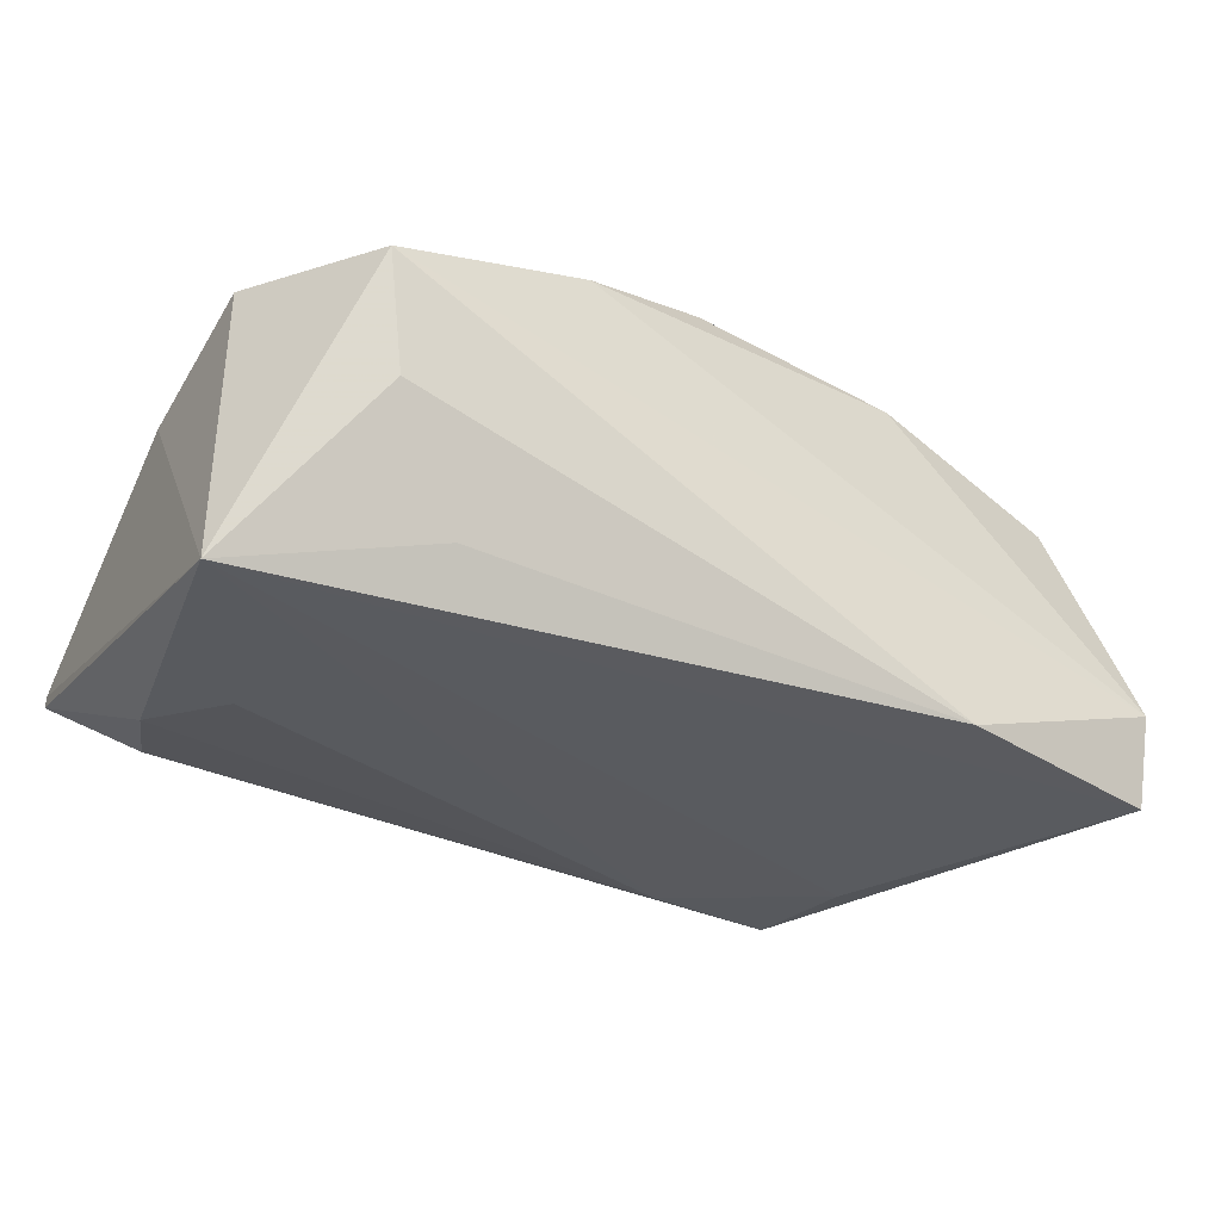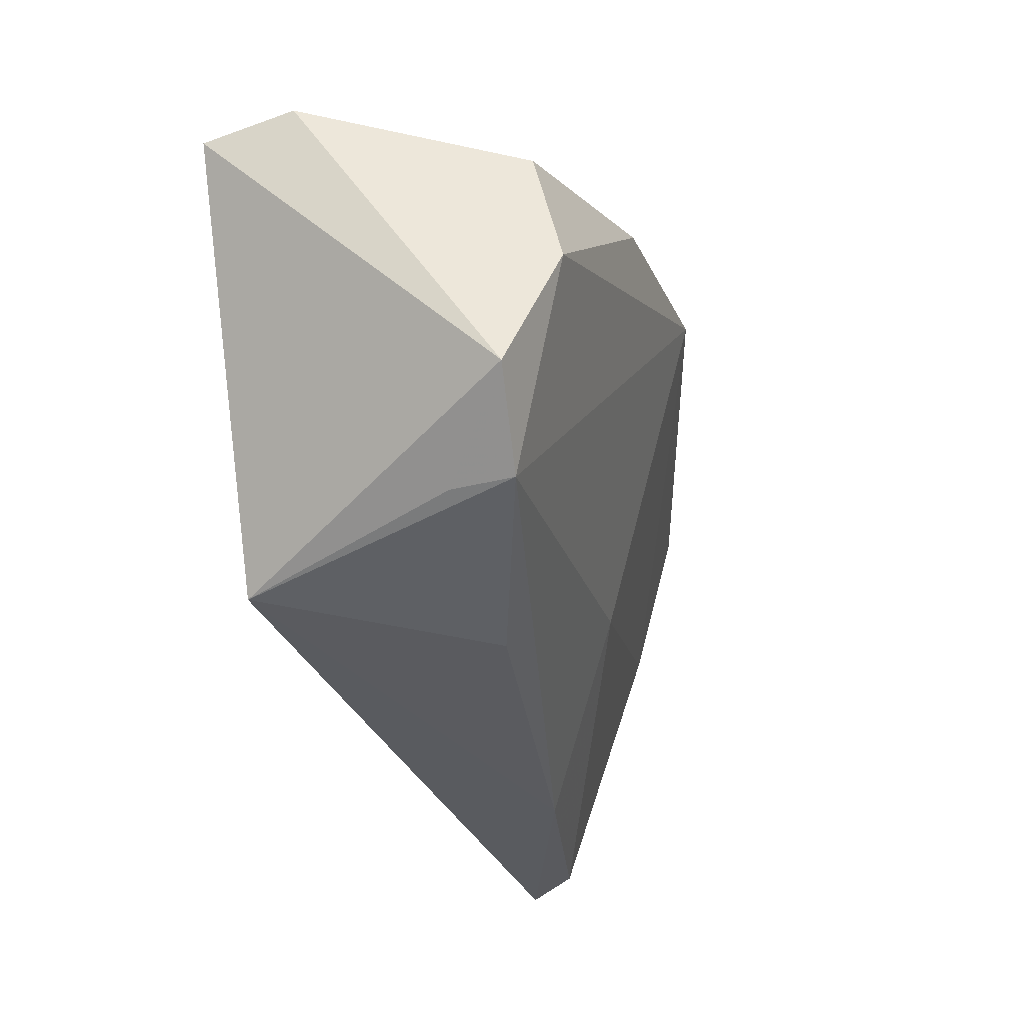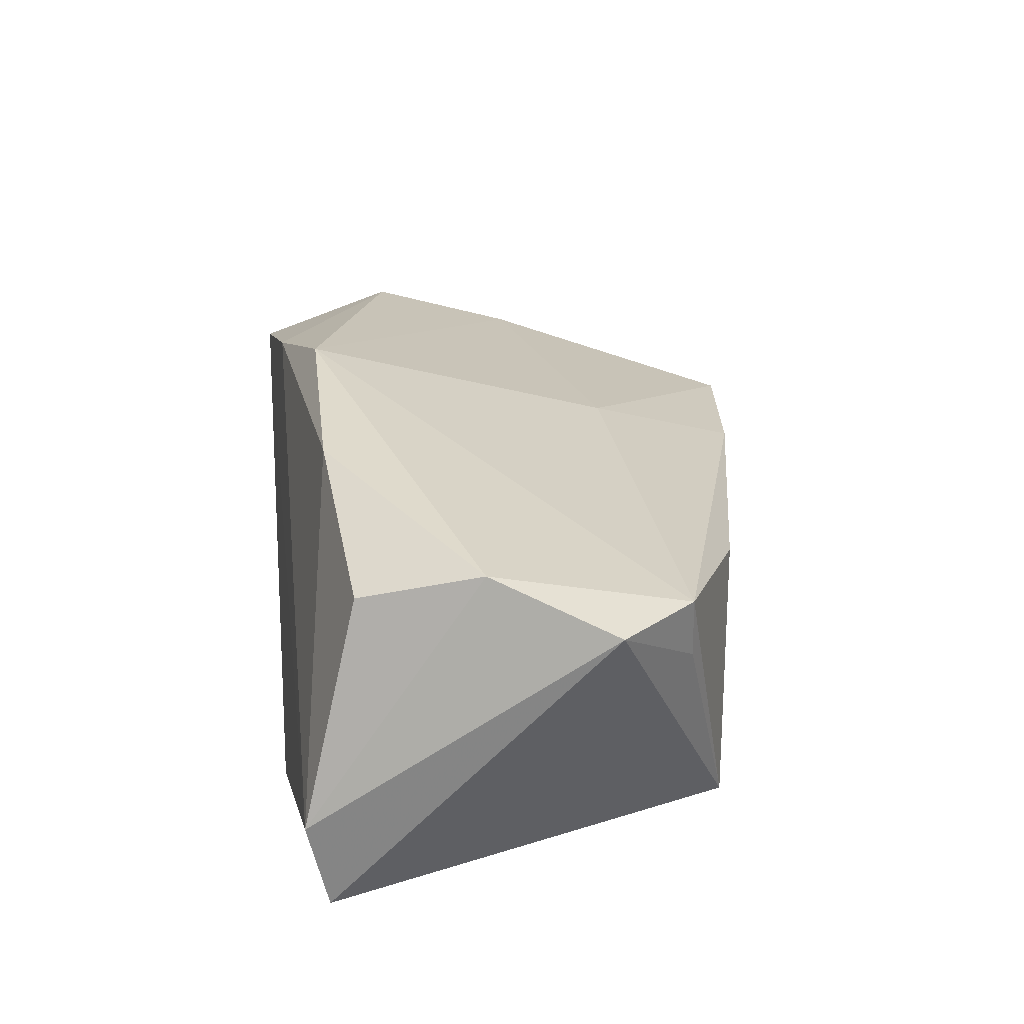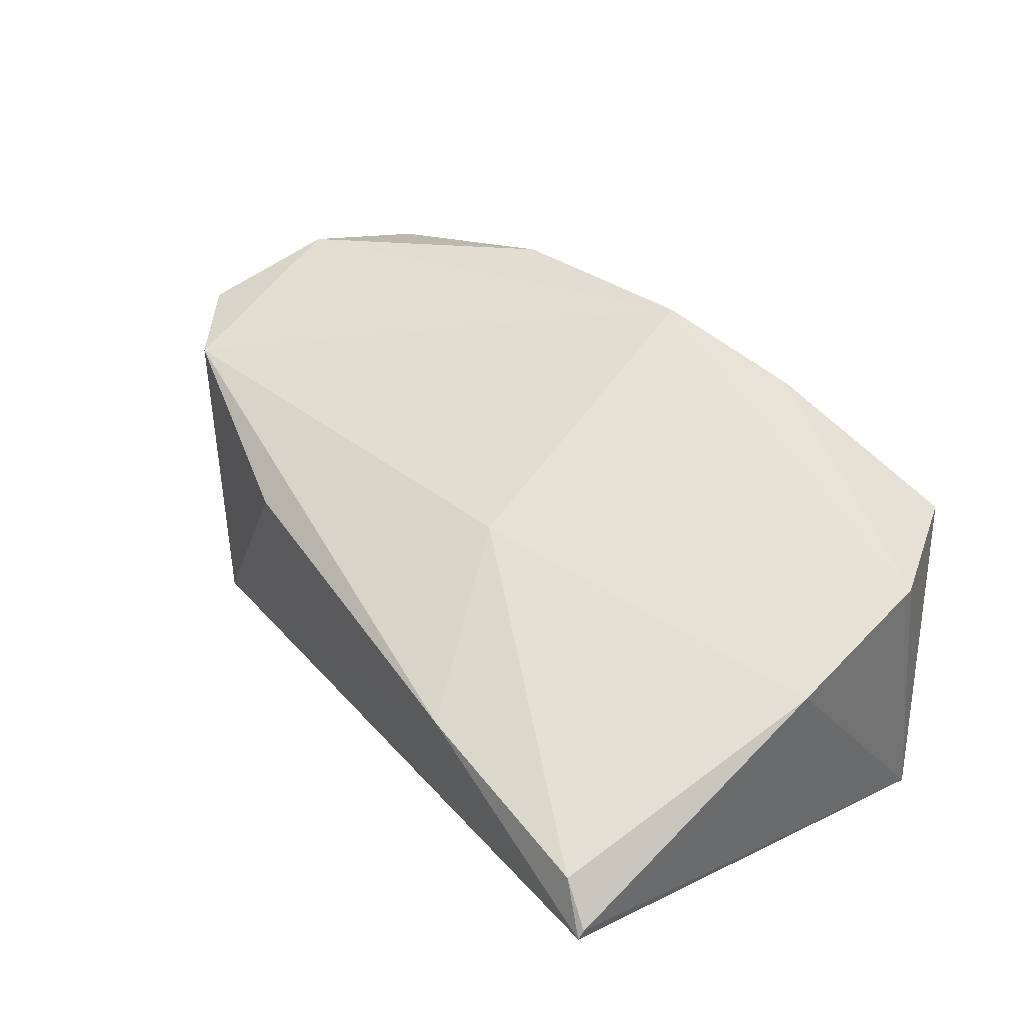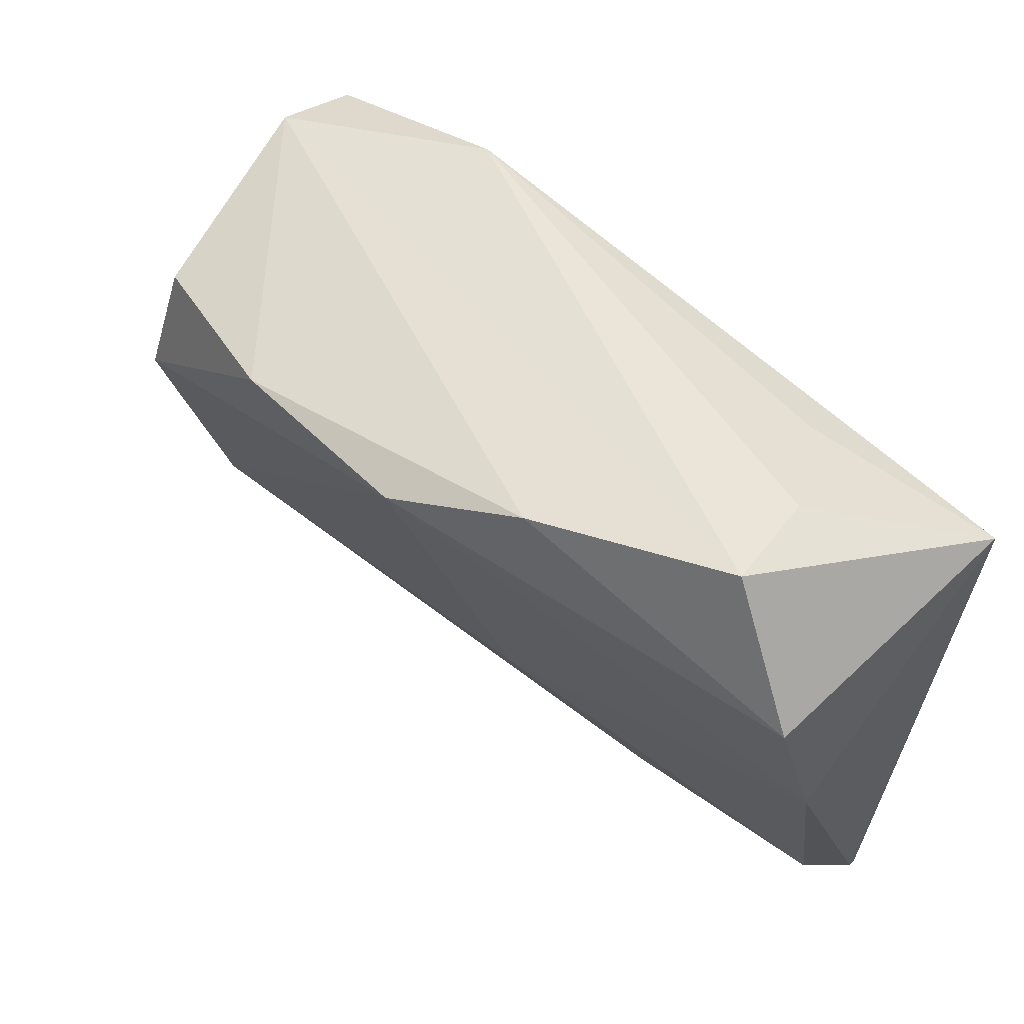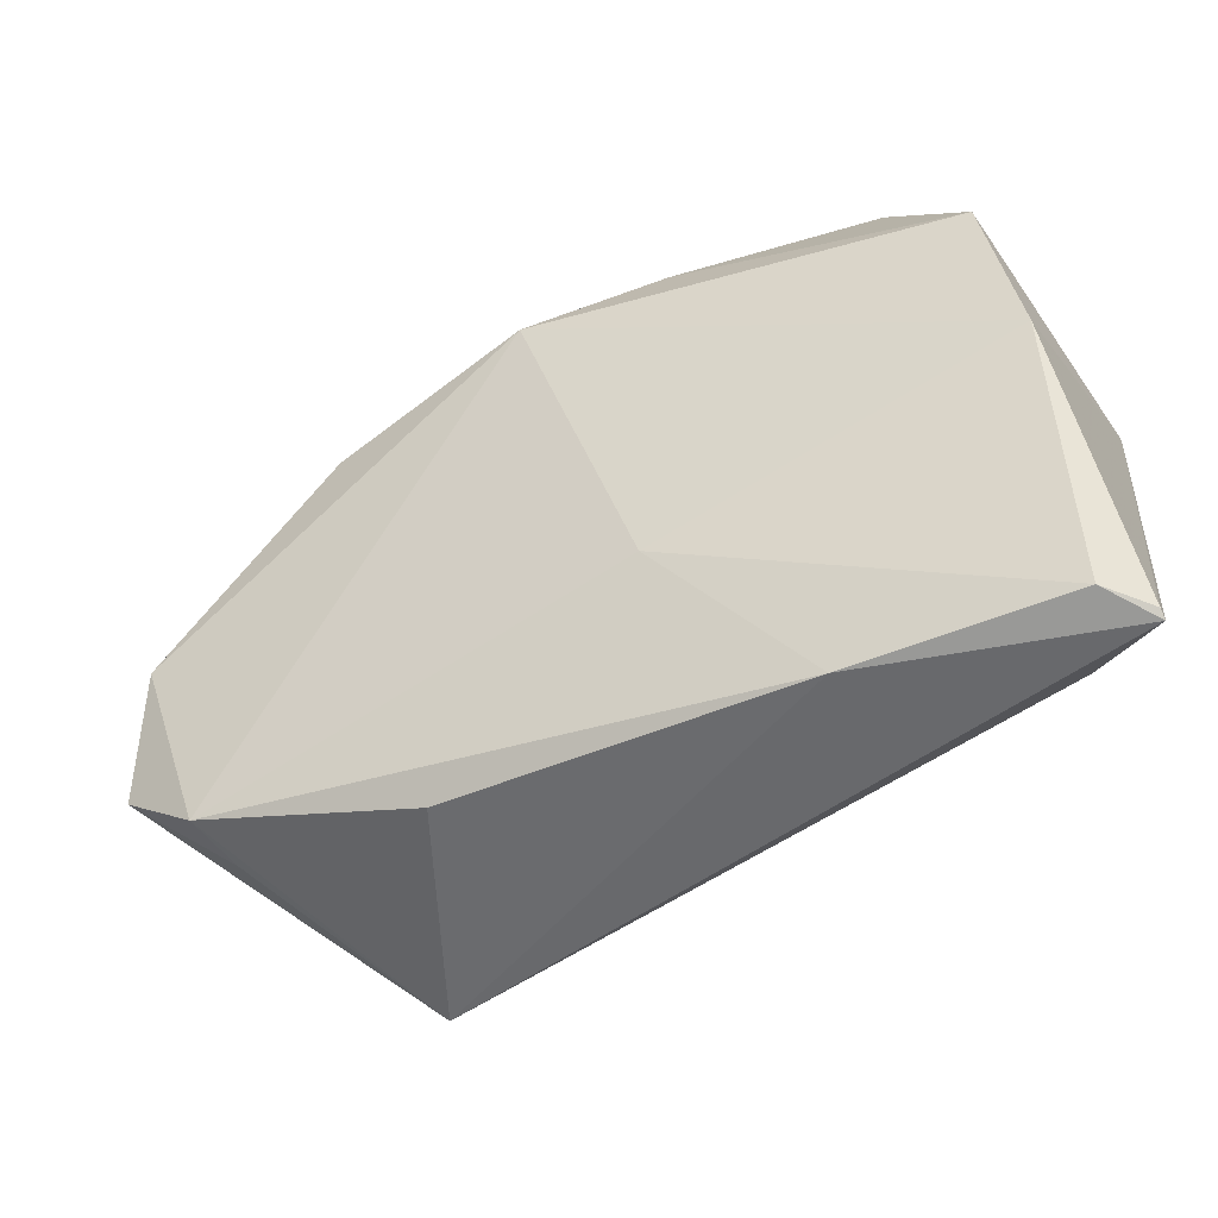
<metadata>
{"format":"obj","ext":"obj","renderer":"f3d","projection":"perspective","resolution":1024,"background":"white","views":[{"elev":-32.8,"azim":152.3,"up":"+Z"},{"elev":-26.6,"azim":-76.7,"up":"+Y"},{"elev":26.9,"azim":-92.1,"up":"+Z"},{"elev":40.3,"azim":50.2,"up":"+Z"},{"elev":51.6,"azim":44.3,"up":"+Y"},{"elev":-58.2,"azim":31.8,"up":"+Y"}]}
</metadata>
<code>
v -0.0491 0.01589 0.01789
v 0.05156 0.01507 0.01652
v -0.03565 -0.0284 -0.01801
v -0.05581 0.01975 -0.01901
v 0.0529 0.01874 -0.01901
v 0.0529 -0.0382 -0.00399
v 0.01732 0.02815 0.0219
v -0.04668 -0.02251 0.01532
v 0.04122 0.03207 0.01378
v 0.04883 -0.03724 0.0008131
v 0.02957 0.02433 -0.01319
v 0.04684 -0.01899 -0.01529
v -0.0253 0.02017 0.02508
v -0.0562 0.02219 -0.008223
v 0.03842 0.02945 0.000422
v -0.04581 -0.02272 0.00785
v 0.04325 -0.03032 -0.01263
v -0.02871 0.02673 -0.01901
v 0.008588 -0.01568 0.01501
v -0.02082 -0.03044 0.008127
v 0.02285 -0.0358 0.004287
v -0.01933 -0.02582 -0.01846
v -0.05154 0.001229 0.02172
v -0.05608 -0.01377 0.01601
v 0.000906 0.02241 0.02752
v 0.04055 -0.006714 -0.01794
v 0.05285 -0.003624 0.01111
v -0.03789 -0.01446 -0.0189
v 0.05279 -0.03892 -0.005089
f 3 24 4
f 18 5 4
f 27 5 2
f 5 9 2
f 12 5 29
f 24 3 16
f 4 5 28
f 28 3 4
f 24 16 8
f 8 16 3
f 15 9 5
f 15 18 9
f 14 18 4
f 4 24 14
f 9 18 14
f 29 3 17
f 17 12 29
f 5 12 26
f 19 8 21
f 21 3 29
f 25 8 19
f 25 19 27
f 27 2 25
f 5 18 11
f 11 15 5
f 18 15 11
f 22 17 3
f 12 17 22
f 22 26 12
f 3 28 22
f 22 28 5
f 5 26 22
f 10 21 29
f 27 19 10
f 19 21 10
f 20 8 3
f 3 21 20
f 20 21 8
f 7 2 9
f 7 25 2
f 9 14 7
f 24 8 23
f 8 25 23
f 23 14 24
f 1 14 23
f 27 10 6
f 6 10 29
f 6 5 27
f 29 5 6
f 1 23 13
f 13 23 25
f 25 7 13
f 13 14 1
f 13 7 14

</code>
